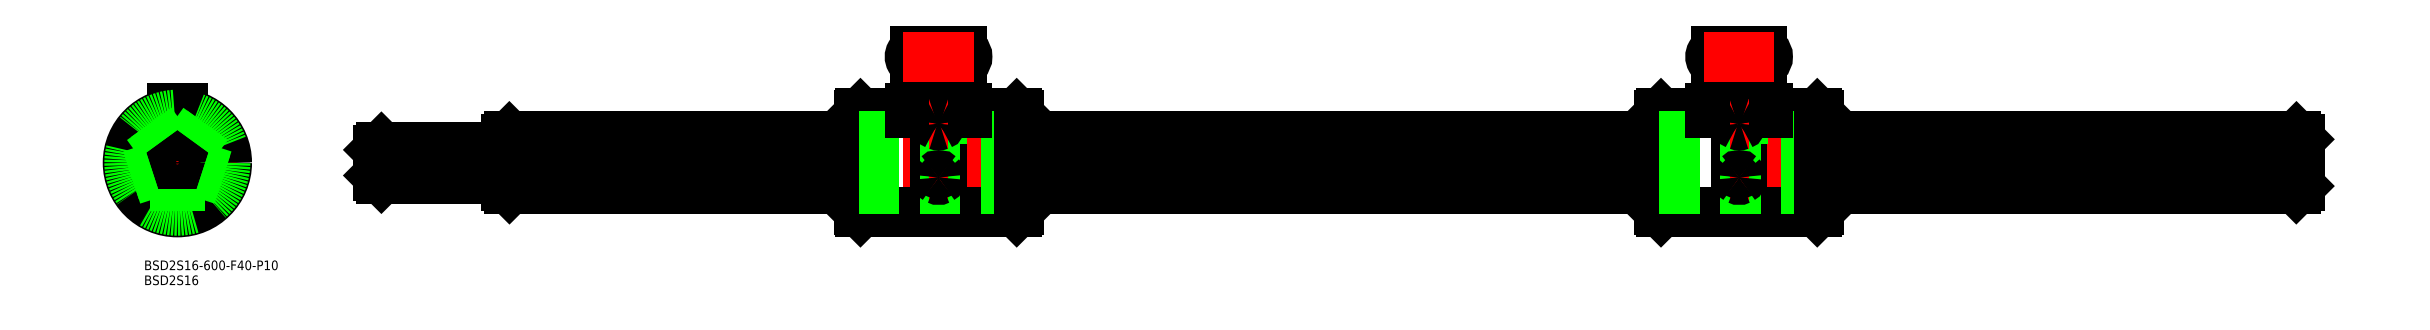
<metadata>
{"format":"dxf","ext":"dxf","renderer":"ezdxf+matplotlib","layout":"modelspace","background":"white","min_lineweight":24,"dpi":150}
</metadata>
<code>
0
SECTION
2
ENTITIES
0
LINE
8
CENTER
10
664.7
20
0
30
0
11
60.71
21
0
31
0
0
LINE
8
0
10
262.1
20
15.5
30
0
11
262.1
21
-15.5
31
0
0
LINE
8
0
10
262.7
20
-14.9
30
0
11
262.7
21
14.9
31
0
0
LINE
8
0
10
213.3
20
15.5
30
0
11
213.3
21
-15.5
31
0
0
LINE
8
0
10
212.7
20
-14.9
30
0
11
212.7
21
14.9
31
0
0
LINE
8
0
10
238.7
20
-1.75
30
0
11
238.7
21
-15.5
31
0
0
LINE
8
0
10
236.7
20
-1.75
30
0
11
236.7
21
-15.5
31
0
0
LINE
8
CENTER
10
237.7
20
36.85
30
0
11
237.7
21
-20.24
31
0
0
LINE
8
0
10
213.3
20
-15.5
30
0
11
236.7
21
-15.5
31
0
0
LINE
8
0
10
213.3
20
-15.5
30
0
11
212.7
21
-14.9
31
0
0
LINE
8
0
10
262.1
20
-15.5
30
0
11
238.7
21
-15.5
31
0
0
ARC
8
0
10
237.7
20
-16.25
30
0
40
1.25
50
36.87
51
143.1
0
LINE
8
0
10
262.1
20
-15.5
30
0
11
262.7
21
-14.9
31
0
0
LINE
8
0
10
213.3
20
15.5
30
0
11
228.7
21
15.5
31
0
0
LINE
8
0
10
213.3
20
15.5
30
0
11
212.7
21
14.9
31
0
0
LINE
8
0
10
238.7
20
15.4
30
0
11
238.7
21
-1.75
31
0
0
LINE
8
0
10
236.7
20
15.4
30
0
11
236.7
21
-1.75
31
0
0
ARC
8
0
10
245
20
33.1
30
0
40
1.75
50
270
51
90
0
ARC
8
0
10
230.5
20
33.1
30
0
40
1.75
50
90
51
270
0
LINE
8
0
10
230.5
20
31.35
30
0
11
245
21
31.35
31
0
0
LINE
8
0
10
230.5
20
34.85
30
0
11
245
21
34.85
31
0
0
LINE
8
0
10
262.1
20
15.5
30
0
11
246.7
21
15.5
31
0
0
ARC
8
0
10
237.7
20
16.14
30
0
40
1.245
50
216.6
51
323.4
0
LINE
8
0
10
262.7
20
14.9
30
0
11
262.1
21
15.5
31
0
0
ARC
8
0
10
0
20
-1.42e-14
30
0
40
8.3
50
95.99
51
156
0
CIRCLE
8
0
10
0
20
-1.42e-14
30
0
40
15.5
0
LINE
8
CENTER
10
17.5
20
-1.42e-14
30
0
11
-17.5
21
1.42e-14
31
0
0
LINE
8
CENTER
10
-9.796
20
3.183
30
0
11
-5.706
21
1.854
31
0
0
ARC
8
0
10
0
20
-1.42e-14
30
0
40
8.3
50
168
51
228
0
ARC
8
0
10
-9.13
20
2.967
30
0
40
1.6
50
309.2
51
14.77
0
ARC
8
0
10
0
20
-1.42e-14
30
0
40
8.3
50
23.99
51
84.01
0
LINE
8
0
10
-1.75
20
13.5
30
0
11
1.75
21
13.5
31
0
0
LINE
8
0
10
-1.75
20
15.4
30
0
11
-1.75
21
13.5
31
0
0
ARC
8
0
10
0
20
9.6
30
0
40
1.6
50
237.2
51
302.8
0
ARC
8
0
10
0
20
9.6
30
0
40
1.6
50
237.2
51
302.8
0
LINE
8
0
10
1.75
20
13.5
30
0
11
1.75
21
15.4
31
0
0
LINE
8
CENTER
10
9.796
20
3.183
30
0
11
5.706
21
1.854
31
0
0
ARC
8
0
10
0
20
-1.42e-14
30
0
40
8.3
50
240
51
300
0
LINE
8
CENTER
10
-6.054
20
-8.333
30
0
11
-3.527
21
-4.854
31
0
0
ARC
8
0
10
-5.643
20
-7.767
30
0
40
1.6
50
21.23
51
86.77
0
ARC
8
0
10
0
20
-1.42e-14
30
0
40
8.3
50
312
51
12.01
0
ARC
8
0
10
9.13
20
2.967
30
0
40
1.6
50
165.2
51
230.8
0
LINE
8
CENTER
10
6.054
20
-8.333
30
0
11
3.527
21
-4.854
31
0
0
ARC
8
0
10
5.643
20
-7.767
30
0
40
1.6
50
93.23
51
158.8
0
LINE
8
CENTER
10
5.992
20
-1.947
30
0
11
16.64
21
-5.408
31
0
0
LINE
8
CENTER
10
-5.992
20
-1.947
30
0
11
-16.64
21
-5.408
31
0
0
LINE
8
CENTER
10
3.703
20
5.097
30
0
11
10.29
21
14.16
31
0
0
LINE
8
CENTER
10
-3.703
20
5.097
30
0
11
-10.29
21
14.16
31
0
0
LINE
8
CENTER
10
-1.778e-13
20
19
30
0
11
0
21
-17.5
31
0
0
LINE
8
CENTER
10
248.7
20
33.1
30
0
11
226.7
21
33.1
31
0
0
LINE
8
0
10
228.7
20
15.4
30
0
11
228.7
21
13.5
31
0
0
LINE
8
0
10
246.7
20
15.4
30
0
11
246.7
21
13.5
31
0
0
LINE
8
0
10
246.7
20
13.5
30
0
11
228.7
21
13.5
31
0
0
LINE
8
0
10
103.7
20
8.255
30
0
11
212.7
21
8.255
31
0
0
LINE
8
0
10
103.7
20
-8.3
30
0
11
212.7
21
-8.3
31
0
0
LINE
8
0
10
662.7
20
7.3
30
0
11
662.7
21
-7.3
31
0
0
LINE
8
0
10
103.7
20
1.727
30
0
11
212.7
21
1.727
31
0
0
LINE
8
0
10
103.7
20
3.375
30
0
11
212.7
21
3.375
31
0
0
LINE
8
0
10
103.7
20
-6.169
30
0
11
212.7
21
-6.169
31
0
0
LINE
8
0
10
103.7
20
-7.187
30
0
11
212.7
21
-7.187
31
0
0
LINE
8
0
10
212.7
20
-7.187
30
0
11
262.7
21
-7.187
31
0
0
LINE
8
0
10
212.7
20
-6.169
30
0
11
262.7
21
-6.169
31
0
0
LINE
8
0
10
212.7
20
-8.3
30
0
11
262.7
21
-8.3
31
0
0
LINE
8
0
10
212.7
20
3.375
30
0
11
262.7
21
3.375
31
0
0
LINE
8
0
10
212.7
20
1.727
30
0
11
262.7
21
1.727
31
0
0
LINE
8
0
10
212.7
20
8.255
30
0
11
262.7
21
8.255
31
0
0
LINE
8
0
10
262.7
20
-8.3
30
0
11
462.7
21
-8.3
31
0
0
LINE
8
0
10
262.7
20
-7.187
30
0
11
462.7
21
-7.187
31
0
0
LINE
8
0
10
262.7
20
-6.169
30
0
11
462.7
21
-6.169
31
0
0
LINE
8
0
10
262.7
20
1.727
30
0
11
462.7
21
1.727
31
0
0
LINE
8
0
10
262.7
20
3.375
30
0
11
462.7
21
3.375
31
0
0
LINE
8
0
10
262.7
20
8.255
30
0
11
462.7
21
8.255
31
0
0
LINE
8
0
10
662.7
20
7.3
30
0
11
661.8
21
8.255
31
0
0
LINE
8
0
10
662.7
20
-7.3
30
0
11
661.7
21
-8.3
31
0
0
LINE
8
0
10
661.7
20
8.255
30
0
11
661.7
21
-8.3
31
0
0
CIRCLE
8
0
10
-8.53e-14
20
0
30
0
40
14.9
0
CIRCLE
8
0
10
-8.53e-14
20
0
30
0
40
7.3
0
LINE
8
0
10
1.75
20
17
30
0
11
-1.75
21
17
31
0
0
LINE
8
0
10
228.7
20
15.4
30
0
11
228.7
21
17
31
0
0
LINE
8
0
10
246.7
20
15.4
30
0
11
246.7
21
17
31
0
0
LINE
8
0
10
-1.75
20
15.4
30
0
11
-1.75
21
17
31
0
0
LINE
8
0
10
1.75
20
15.4
30
0
11
1.75
21
17
31
0
0
LINE
8
0
10
228.7
20
17
30
0
11
246.7
21
17
31
0
0
CIRCLE
8
0
10
-8.53e-14
20
0
30
0
40
15
0
LINE
8
0
10
246.7
20
15.4
30
0
11
238.7
21
15.4
31
0
0
LINE
8
0
10
236.7
20
15.4
30
0
11
228.7
21
15.4
31
0
0
LINE
8
0
10
512.1
20
15.5
30
0
11
512.1
21
-15.5
31
0
0
LINE
8
0
10
512.7
20
-14.9
30
0
11
512.7
21
14.9
31
0
0
LINE
8
0
10
463.3
20
15.5
30
0
11
463.3
21
-15.5
31
0
0
LINE
8
0
10
462.7
20
-14.9
30
0
11
462.7
21
14.9
31
0
0
LINE
8
0
10
488.7
20
-1.75
30
0
11
488.7
21
-15.5
31
0
0
LINE
8
0
10
486.7
20
-1.75
30
0
11
486.7
21
-15.5
31
0
0
LINE
8
CENTER
10
487.7
20
36.85
30
0
11
487.7
21
-20.24
31
0
0
LINE
8
0
10
463.3
20
-15.5
30
0
11
486.7
21
-15.5
31
0
0
LINE
8
0
10
463.3
20
-15.5
30
0
11
462.7
21
-14.9
31
0
0
LINE
8
0
10
512.1
20
-15.5
30
0
11
488.7
21
-15.5
31
0
0
ARC
8
0
10
487.7
20
-16.25
30
0
40
1.25
50
36.87
51
143.1
0
LINE
8
0
10
512.1
20
-15.5
30
0
11
512.7
21
-14.9
31
0
0
LINE
8
0
10
463.3
20
15.5
30
0
11
478.7
21
15.5
31
0
0
LINE
8
0
10
463.3
20
15.5
30
0
11
462.7
21
14.9
31
0
0
LINE
8
0
10
488.7
20
15.4
30
0
11
488.7
21
-1.75
31
0
0
LINE
8
0
10
486.7
20
15.4
30
0
11
486.7
21
-1.75
31
0
0
ARC
8
0
10
495
20
33.1
30
0
40
1.75
50
270
51
90
0
ARC
8
0
10
480.5
20
33.1
30
0
40
1.75
50
90
51
270
0
LINE
8
0
10
480.5
20
31.35
30
0
11
495
21
31.35
31
0
0
LINE
8
0
10
480.5
20
34.85
30
0
11
495
21
34.85
31
0
0
LINE
8
0
10
512.1
20
15.5
30
0
11
496.7
21
15.5
31
0
0
ARC
8
0
10
487.7
20
16.14
30
0
40
1.245
50
216.6
51
323.4
0
LINE
8
0
10
512.7
20
14.9
30
0
11
512.1
21
15.5
31
0
0
LINE
8
CENTER
10
498.7
20
33.1
30
0
11
476.7
21
33.1
31
0
0
LINE
8
0
10
478.7
20
15.4
30
0
11
478.7
21
13.5
31
0
0
LINE
8
0
10
496.7
20
15.4
30
0
11
496.7
21
13.5
31
0
0
LINE
8
0
10
496.7
20
13.5
30
0
11
478.7
21
13.5
31
0
0
LINE
8
0
10
462.7
20
-7.187
30
0
11
512.7
21
-7.187
31
0
0
LINE
8
0
10
462.7
20
-6.169
30
0
11
512.7
21
-6.169
31
0
0
LINE
8
0
10
462.7
20
-8.3
30
0
11
512.7
21
-8.3
31
0
0
LINE
8
0
10
462.7
20
3.375
30
0
11
512.7
21
3.375
31
0
0
LINE
8
0
10
462.7
20
1.727
30
0
11
512.7
21
1.727
31
0
0
LINE
8
0
10
462.7
20
8.255
30
0
11
512.7
21
8.255
31
0
0
LINE
8
0
10
478.7
20
17
30
0
11
496.7
21
17
31
0
0
LINE
8
0
10
478.7
20
15.4
30
0
11
478.7
21
17
31
0
0
LINE
8
0
10
496.7
20
15.4
30
0
11
496.7
21
17
31
0
0
LINE
8
0
10
496.7
20
15.4
30
0
11
488.7
21
15.4
31
0
0
LINE
8
0
10
486.7
20
15.4
30
0
11
478.7
21
15.4
31
0
0
LINE
8
0
10
512.7
20
1.727
30
0
11
661.7
21
1.727
31
0
0
LINE
8
0
10
512.7
20
3.375
30
0
11
661.7
21
3.375
31
0
0
LINE
8
0
10
512.7
20
8.255
30
0
11
661.8
21
8.255
31
0
0
LINE
8
0
10
512.7
20
-8.3
30
0
11
661.7
21
-8.3
31
0
0
LINE
8
0
10
512.7
20
-7.187
30
0
11
661.7
21
-7.187
31
0
0
LINE
8
0
10
512.7
20
-6.169
30
0
11
661.7
21
-6.169
31
0
0
LINE
8
0
10
102.7
20
7.3
30
0
11
102.7
21
-7.3
31
0
0
LINE
8
0
10
102.7
20
-7.3
30
0
11
103.7
21
-8.3
31
0
0
LINE
8
0
10
102.7
20
7.3
30
0
11
103.7
21
8.255
31
0
0
LINE
8
0
10
103.7
20
8.255
30
0
11
103.7
21
-8.3
31
0
0
INSERT
8
0
2
*U6
10
0
20
0
30
0
0
INSERT
8
0
2
*U7
10
0
20
0
30
0
0
LINE
8
0
10
62.71
20
4
30
0
11
62.71
21
-4
31
0
0
LINE
8
0
10
102.7
20
5
30
0
11
63.71
21
5
31
0
0
LINE
8
0
10
102.7
20
-5
30
0
11
63.71
21
-5
31
0
0
LINE
8
0
10
62.71
20
4
30
0
11
63.71
21
5
31
0
0
LINE
8
0
10
62.71
20
-4
30
0
11
63.71
21
-5
31
0
0
LINE
8
0
10
63.71
20
5
30
0
11
63.71
21
-5
31
0
0
CIRCLE
8
0
10
0
20
-1.42e-14
30
0
40
4
0
CIRCLE
8
0
10
0
20
-1.42e-14
30
0
40
5
0
LINE
8
CENTER
10
484.7
20
12.14
30
0
11
490.7
21
12.14
31
0
0
LINE
8
CENTER
10
490.7
20
-4.635
30
0
11
484.7
21
-4.635
31
0
0
ARC
8
0
10
487.4
20
12.12
30
0
40
0.3917
50
120.2
51
177.1
0
ARC
8
0
10
487.4
20
12.14
30
0
40
0.397
50
180.6
51
247.6
0
ARC
8
0
10
488.1
20
12.12
30
0
40
0.3917
50
2.907
51
59.79
0
ARC
8
0
10
488.1
20
12.14
30
0
40
0.397
50
292.4
51
359.4
0
ARC
8
0
10
487.7
20
11.06
30
0
40
1.497
50
68.2
51
111.8
0
ARC
8
0
10
487.7
20
13.09
30
0
40
1.411
50
249.1
51
290.9
0
ARC
8
0
10
487.7
20
-4.666
30
0
40
0.7074
50
130.6
51
177.5
0
ARC
8
0
10
487.7
20
-4.633
30
0
40
0.7138
50
180.2
51
239.6
0
ARC
8
0
10
487.7
20
-4.633
30
0
40
0.7138
50
300.4
51
359.8
0
ARC
8
0
10
487.7
20
-4.455
30
0
40
0.888
50
243.4
51
296.6
0
ARC
8
0
10
487.8
20
-4.666
30
0
40
0.7074
50
2.493
51
49.44
0
ARC
8
0
10
487.7
20
-4.619
30
0
40
0.7023
50
44.23
51
135.8
0
LINE
8
CENTER
10
234.7
20
12.14
30
0
11
240.7
21
12.14
31
0
0
LINE
8
CENTER
10
240.7
20
-4.635
30
0
11
234.7
21
-4.635
31
0
0
ARC
8
0
10
237.4
20
12.12
30
0
40
0.3917
50
120.2
51
177.1
0
ARC
8
0
10
237.4
20
12.14
30
0
40
0.397
50
180.6
51
247.6
0
ARC
8
0
10
238.1
20
12.12
30
0
40
0.3917
50
2.907
51
59.79
0
ARC
8
0
10
238.1
20
12.14
30
0
40
0.397
50
292.4
51
359.4
0
ARC
8
0
10
237.7
20
11.06
30
0
40
1.497
50
68.2
51
111.8
0
ARC
8
0
10
237.7
20
13.09
30
0
40
1.411
50
249.1
51
290.9
0
ARC
8
0
10
237.7
20
-4.666
30
0
40
0.7074
50
130.6
51
177.5
0
ARC
8
0
10
237.7
20
-4.633
30
0
40
0.7138
50
180.2
51
239.6
0
ARC
8
0
10
237.7
20
-4.633
30
0
40
0.7138
50
300.4
51
359.8
0
ARC
8
0
10
237.7
20
-4.455
30
0
40
0.888
50
243.4
51
296.6
0
ARC
8
0
10
237.8
20
-4.666
30
0
40
0.7074
50
2.493
51
49.44
0
ARC
8
0
10
237.7
20
-4.619
30
0
40
0.7023
50
44.23
51
135.8
0
LINE
8
0
10
-8.093
20
-1.841
30
0
11
-14.48
21
-3.916
31
0
0
LINE
8
0
10
-7.63
20
-3.268
30
0
11
-14.02
21
-5.343
31
0
0
LINE
8
0
10
-4.252
20
7.128
30
0
11
-8.199
21
12.56
31
0
0
LINE
8
0
10
-5.465
20
6.247
30
0
11
-9.413
21
11.68
31
0
0
LINE
8
0
10
0.75
20
-8.266
30
0
11
0.75
21
-14.98
31
0
0
LINE
8
0
10
-0.75
20
-8.266
30
0
11
-0.75
21
-14.98
31
0
0
LINE
8
0
10
8.093
20
-1.841
30
0
11
14.48
21
-3.916
31
0
0
LINE
8
0
10
7.63
20
-3.268
30
0
11
14.02
21
-5.343
31
0
0
LINE
8
0
10
4.252
20
7.128
30
0
11
8.199
21
12.56
31
0
0
LINE
8
0
10
5.465
20
6.247
30
0
11
9.413
21
11.68
31
0
0
VIEWPORT
8
0
10
128.5
20
97.5
30
0
40
622.9
41
222.2
68
     1
69
     1
0
VIEWPORT
8
0
10
128.5
20
97.5
30
0
40
205.6
41
156
68
     2
69
     2
0
ENDSEC
0
EOF

</code>
